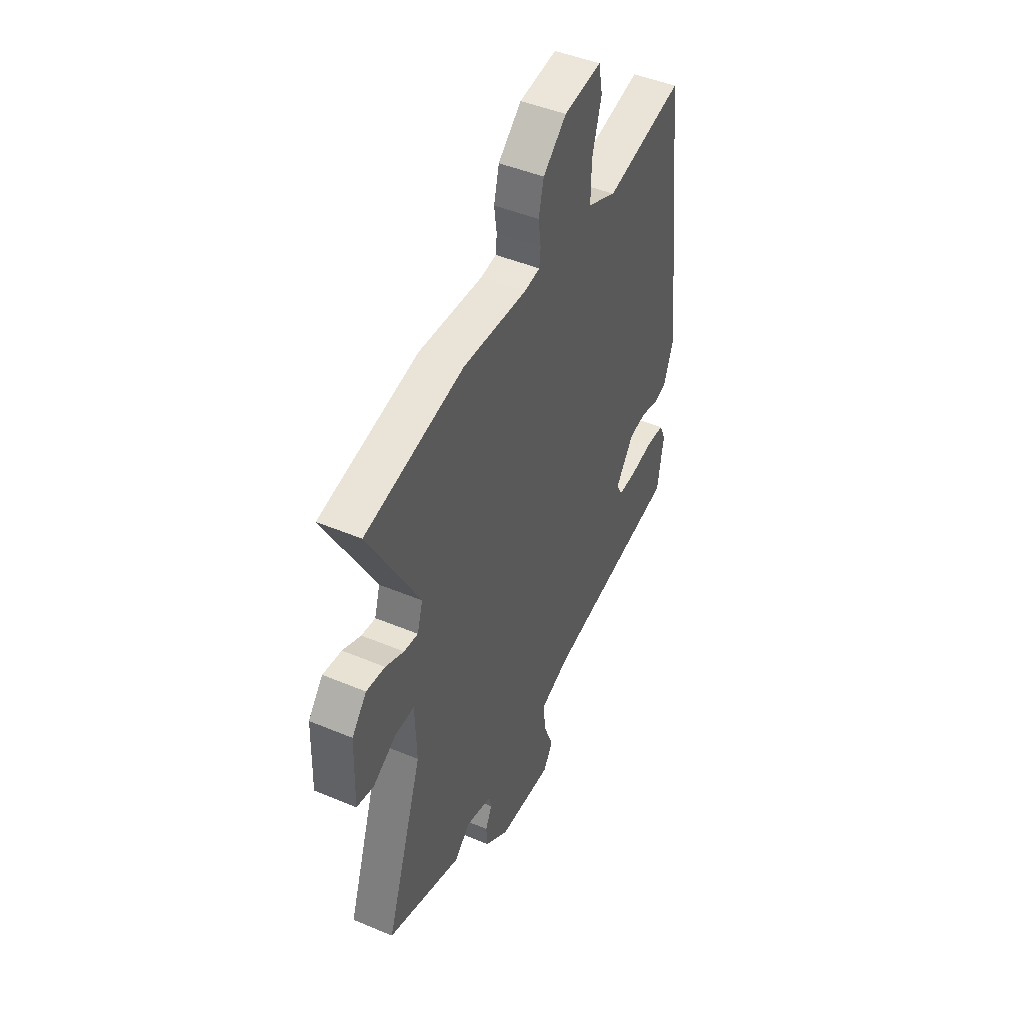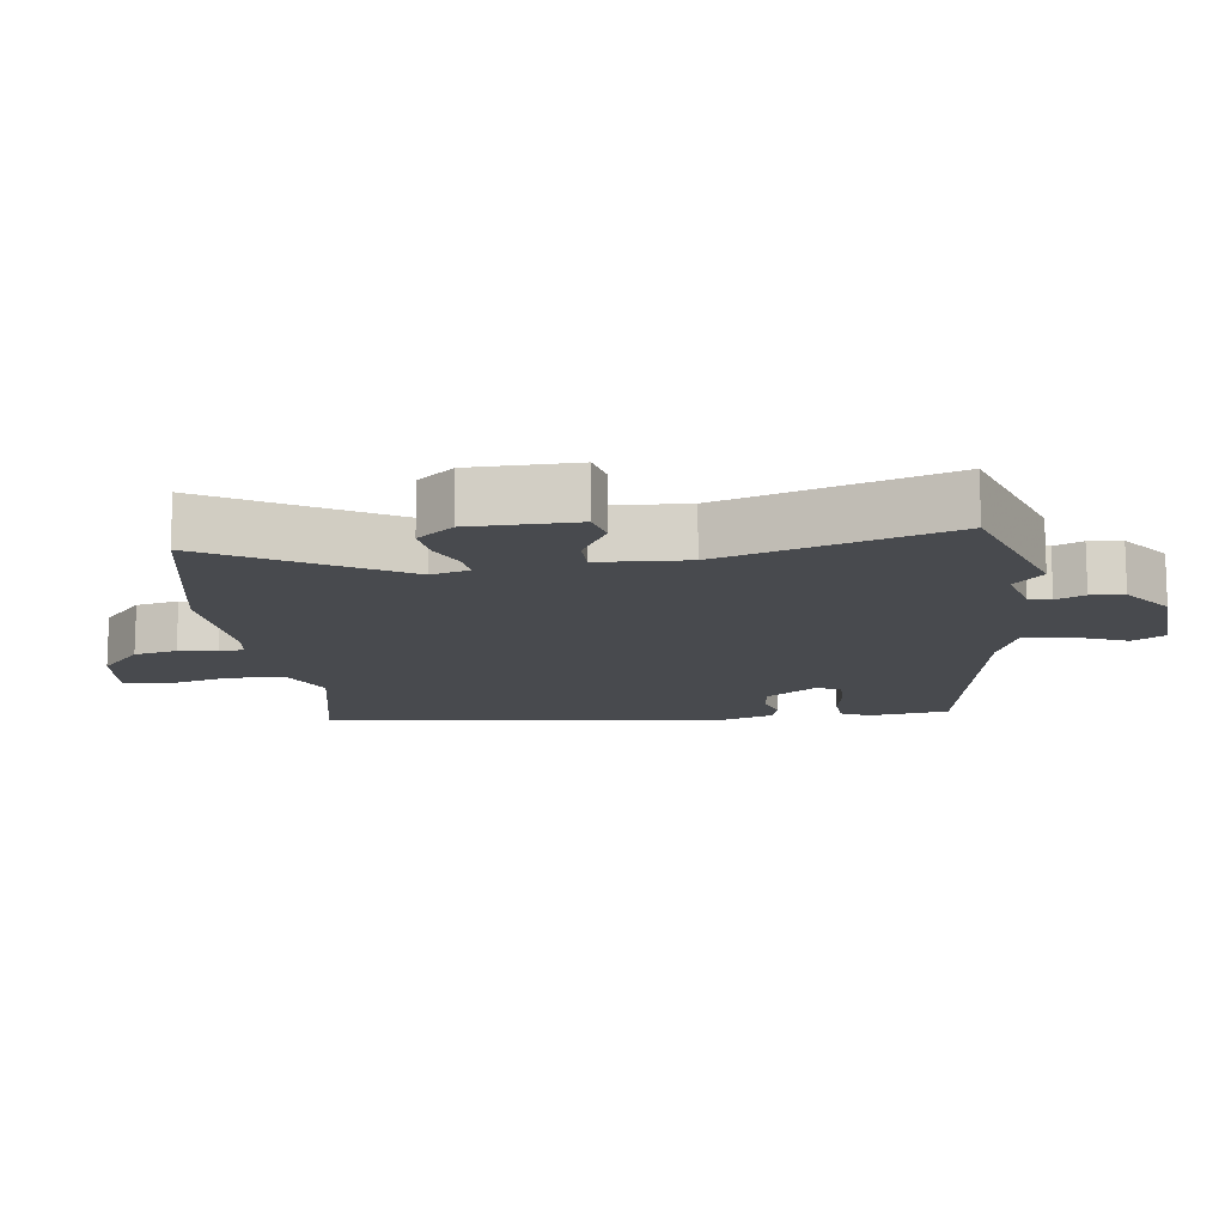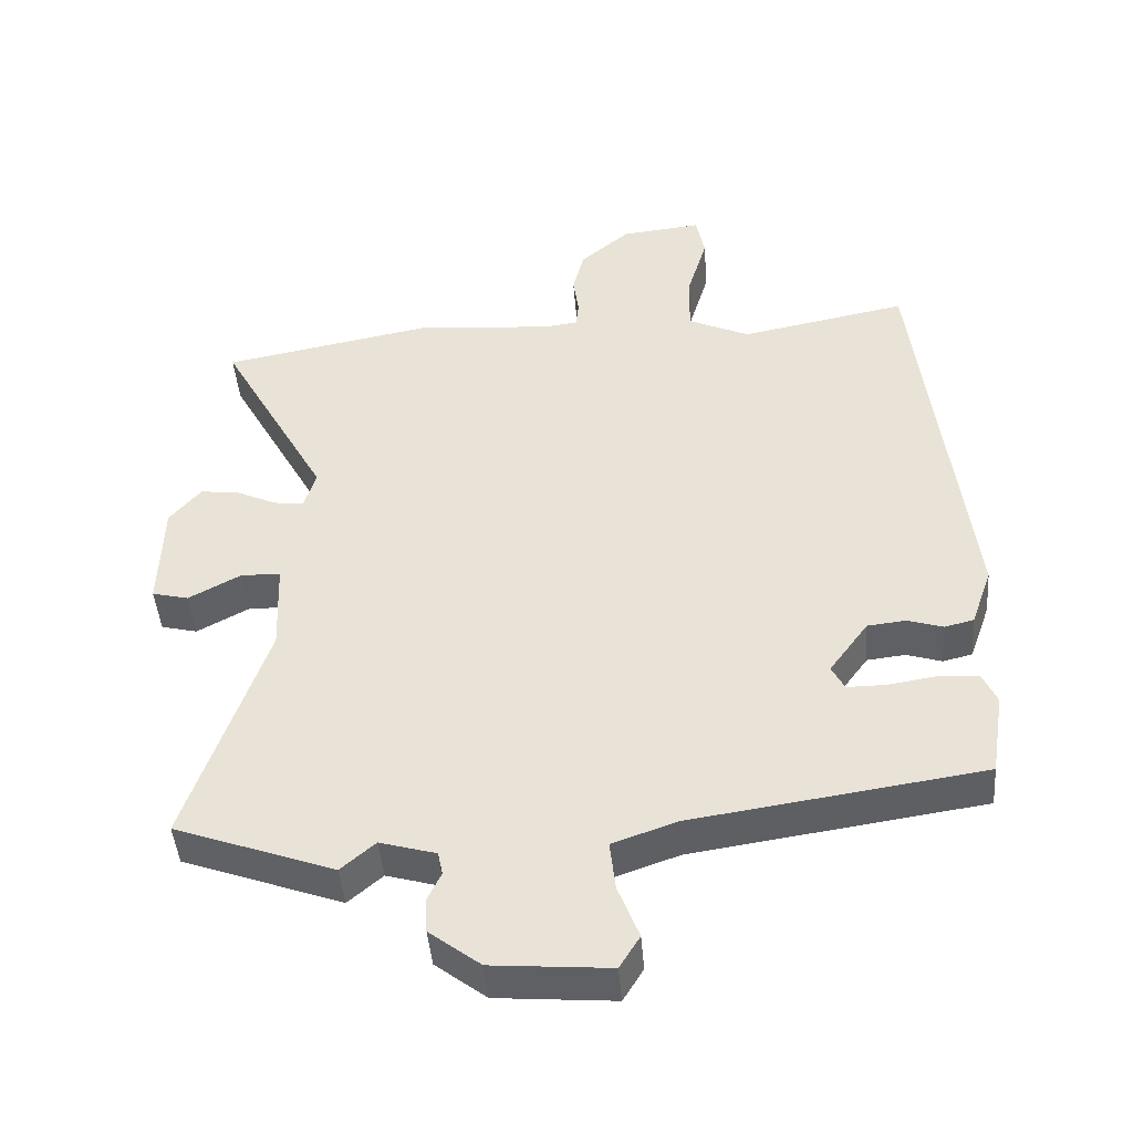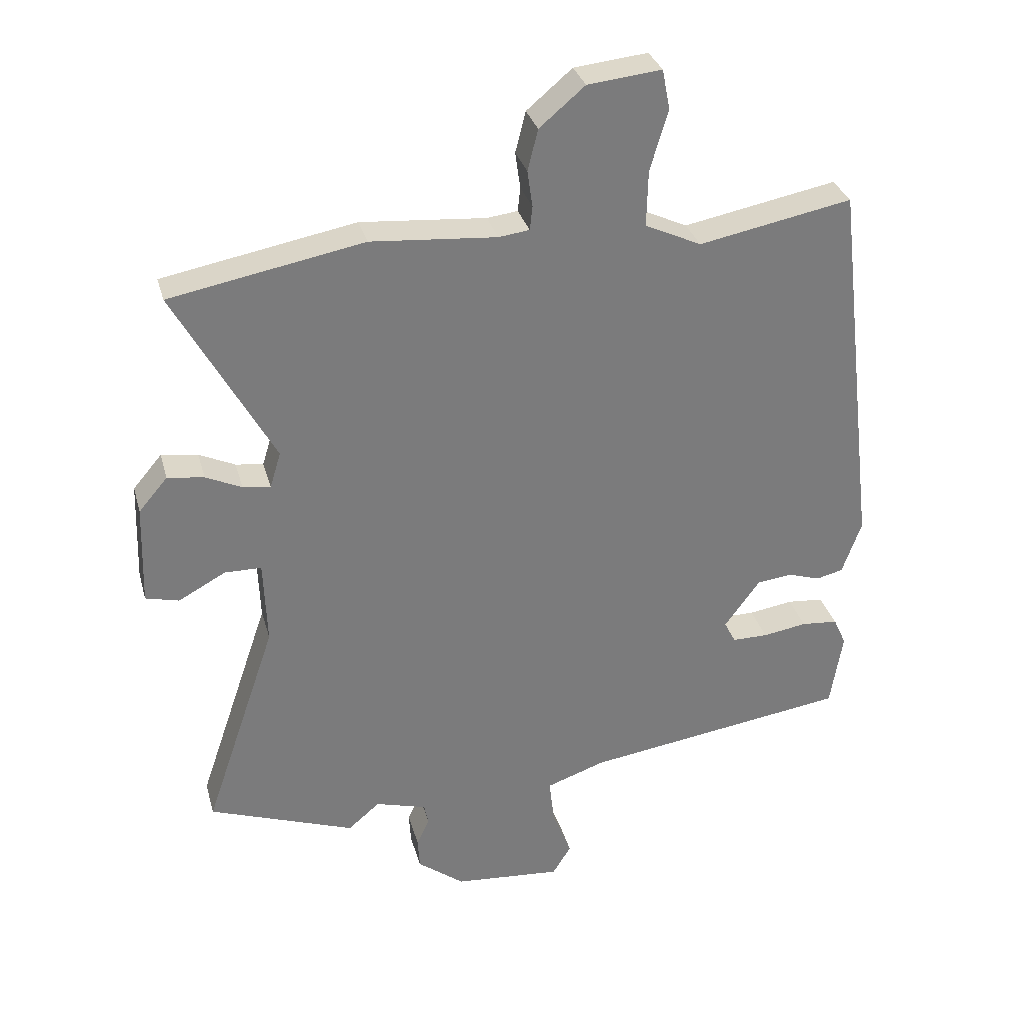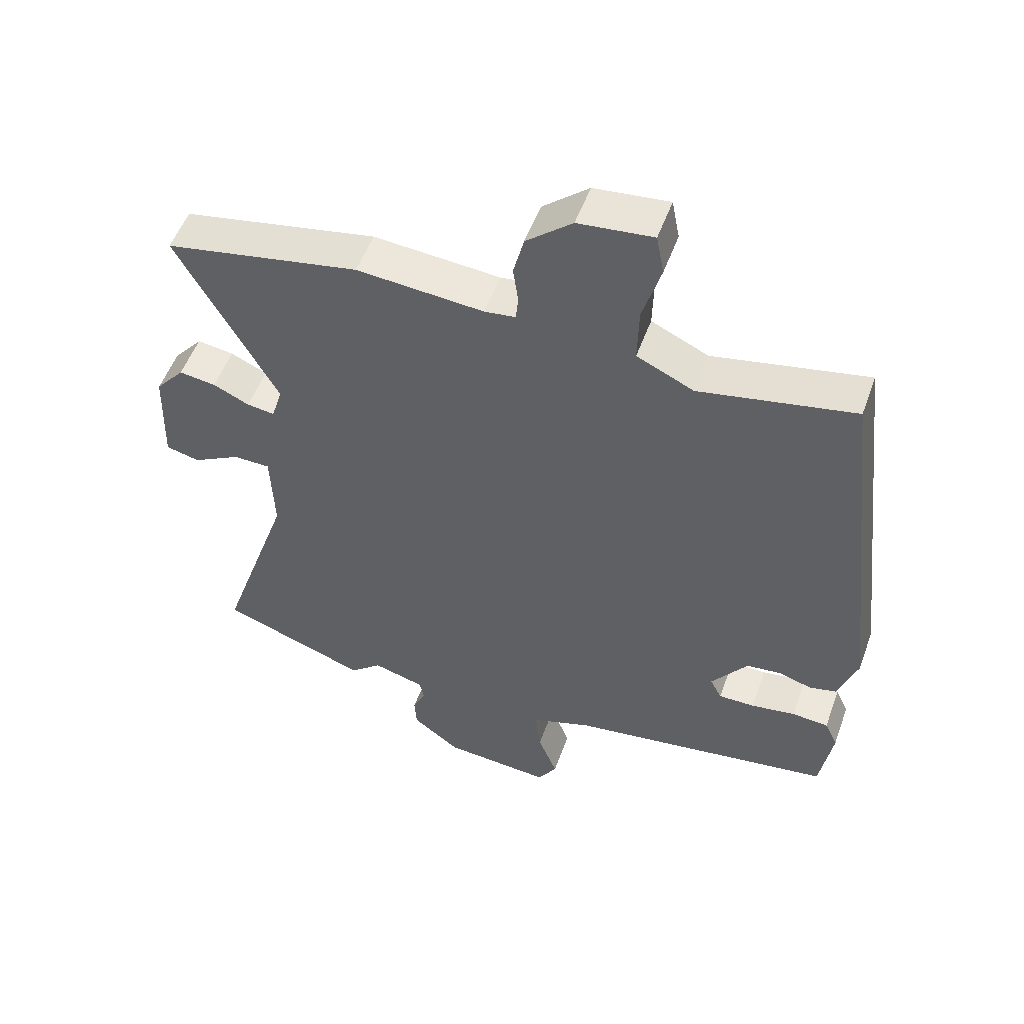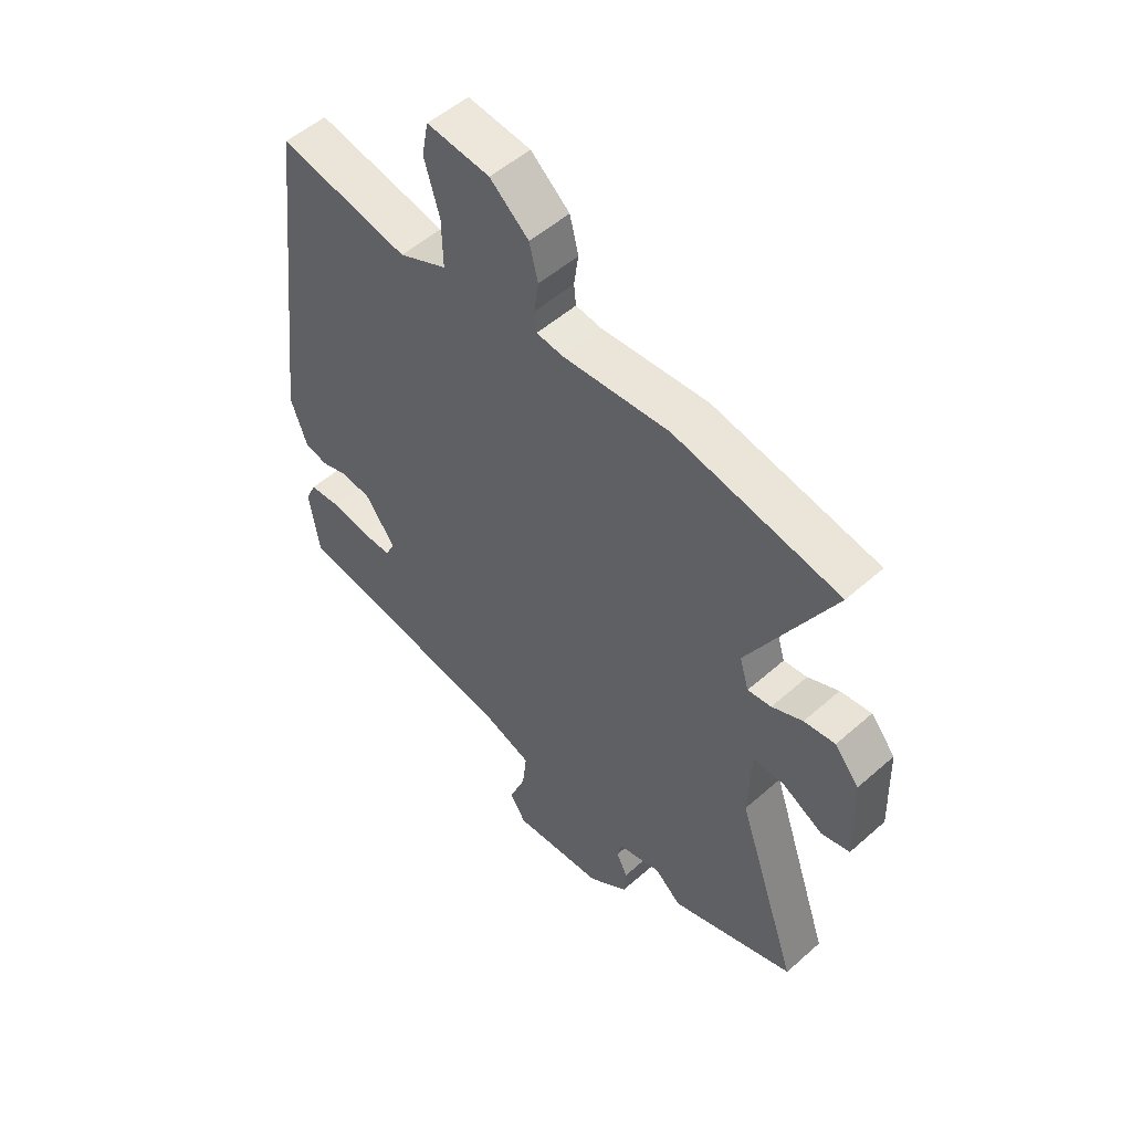
<metadata>
{"format":"obj","ext":"obj","renderer":"f3d","projection":"perspective","resolution":1024,"background":"white","views":[{"elev":46.3,"azim":115.6,"up":"+Z"},{"elev":-13.2,"azim":96.4,"up":"+Y"},{"elev":-44.8,"azim":-175.4,"up":"+Z"},{"elev":31.8,"azim":165.3,"up":"+Z"},{"elev":52.8,"azim":-160.3,"up":"+Z"},{"elev":52.5,"azim":46.5,"up":"+Z"}]}
</metadata>
<code>
v -0.444 0.07 0.517
v -0.205 0.07 0.471
v -0.117 0.07 0.512
v -0.119 0.07 0.599
v -0.147 0.07 0.694
v -0.135 0.07 0.756
v -0.02 0.07 0.744
v 0.051 0.07 0.684
v 0.067 0.07 0.62
v 0.059 0.07 0.563
v 0.063 0.07 0.526
v 0.111 0.07 0.52
v 0.307 0.07 0.536
v 0.608 0.07 0.48
v 0.454 0.07 0.201
v 0.471 0.07 0.145
v 0.514 0.07 0.151
v 0.57 0.07 0.177
v 0.627 0.07 0.185
v 0.672 0.07 0.132
v 0.677 0.07 -0.025
v 0.625 0.07 -0.038
v 0.551 0.07 0.002
v 0.494 0.07 0.001
v 0.489 0.07 -0.131
v 0.602 0.07 -0.463
v 0.374 0.07 -0.546
v 0.325 0.07 -0.504
v 0.245 0.07 -0.527
v 0.238 0.07 -0.56
v 0.258 0.07 -0.602
v 0.255 0.07 -0.651
v 0.182 0.07 -0.707
v 0.014 0.07 -0.721
v -0.015 0.07 -0.674
v 0.015 0.07 -0.597
v 0.023 0.07 -0.526
v -0.069 0.07 -0.494
v -0.483 0.07 -0.434
v -0.502 0.07 -0.315
v -0.482 0.07 -0.271
v -0.425 0.07 -0.266
v -0.356 0.07 -0.277
v -0.3 0.07 -0.277
v -0.282 0.07 -0.242
v -0.338 0.07 -0.166
v -0.393 0.07 -0.16
v -0.443 0.07 -0.176
v -0.485 0.07 -0.166
v -0.515 0.07 -0.082
v -0.444 0 0.517
v -0.205 0 0.471
v -0.117 0 0.512
v -0.119 0 0.599
v -0.147 0 0.694
v -0.135 0 0.756
v -0.02 0 0.744
v 0.051 0 0.684
v 0.067 0 0.62
v 0.059 0 0.563
v 0.063 0 0.526
v 0.111 0 0.52
v 0.307 0 0.536
v 0.608 0 0.48
v 0.454 0 0.201
v 0.471 0 0.145
v 0.514 0 0.151
v 0.57 0 0.177
v 0.627 0 0.185
v 0.672 0 0.132
v 0.677 0 -0.025
v 0.625 0 -0.038
v 0.551 0 0.002
v 0.494 0 0.001
v 0.489 0 -0.131
v 0.602 0 -0.463
v 0.374 0 -0.546
v 0.325 0 -0.504
v 0.245 0 -0.527
v 0.238 0 -0.56
v 0.258 0 -0.602
v 0.255 0 -0.651
v 0.182 0 -0.707
v 0.014 0 -0.721
v -0.015 0 -0.674
v 0.015 0 -0.597
v 0.023 0 -0.526
v -0.069 0 -0.494
v -0.483 0 -0.434
v -0.502 0 -0.315
v -0.482 0 -0.271
v -0.425 0 -0.266
v -0.356 0 -0.277
v -0.3 0 -0.277
v -0.282 0 -0.242
v -0.338 0 -0.166
v -0.393 0 -0.16
v -0.443 0 -0.176
v -0.485 0 -0.166
v -0.515 0 -0.082
f 50 1 2
f 49 50 2
f 48 49 2
f 47 48 2
f 46 47 2 3
f 45 46 3
f 41 42 43
f 40 41 43
f 39 40 43
f 38 39 43
f 37 38 43 44
f 34 35 36
f 33 34 36
f 32 33 36
f 31 32 36
f 30 31 36
f 29 30 36 37
f 37 44 45
f 29 37 45
f 28 29 45
f 25 26 27 28
f 21 22 23
f 20 21 23
f 19 20 23
f 18 19 23
f 17 18 23
f 16 17 23 24
f 28 45 3
f 25 28 3
f 24 25 3
f 16 24 3
f 15 16 3
f 8 9 10
f 7 8 10
f 6 7 10
f 5 6 10
f 4 5 10
f 4 10 11
f 3 4 11
f 15 3 11 12
f 12 13 14 15
f 52 51 100
f 52 100 99
f 52 99 98
f 52 98 97
f 53 52 97 96
f 53 96 95
f 93 92 91
f 93 91 90
f 93 90 89
f 93 89 88
f 94 93 88 87
f 86 85 84
f 86 84 83
f 86 83 82
f 86 82 81
f 86 81 80
f 87 86 80 79
f 95 94 87
f 95 87 79
f 95 79 78
f 78 77 76 75
f 73 72 71
f 73 71 70
f 73 70 69
f 73 69 68
f 73 68 67
f 74 73 67 66
f 53 95 78
f 53 78 75
f 53 75 74
f 53 74 66
f 53 66 65
f 60 59 58
f 60 58 57
f 60 57 56
f 60 56 55
f 60 55 54
f 61 60 54
f 61 54 53
f 62 61 53 65
f 65 64 63 62
f 1 51 52 2
f 2 52 53 3
f 3 53 54 4
f 4 54 55 5
f 5 55 56 6
f 6 56 57 7
f 7 57 58 8
f 8 58 59 9
f 9 59 60 10
f 10 60 61 11
f 11 61 62 12
f 12 62 63 13
f 13 63 64 14
f 14 64 65 15
f 15 65 66 16
f 16 66 67 17
f 17 67 68 18
f 18 68 69 19
f 19 69 70 20
f 20 70 71 21
f 21 71 72 22
f 22 72 73 23
f 23 73 74 24
f 24 74 75 25
f 25 75 76 26
f 26 76 77 27
f 27 77 78 28
f 28 78 79 29
f 29 79 80 30
f 30 80 81 31
f 31 81 82 32
f 32 82 83 33
f 33 83 84 34
f 34 84 85 35
f 35 85 86 36
f 36 86 87 37
f 37 87 88 38
f 38 88 89 39
f 39 89 90 40
f 40 90 91 41
f 41 91 92 42
f 42 92 93 43
f 43 93 94 44
f 44 94 95 45
f 45 95 96 46
f 46 96 97 47
f 47 97 98 48
f 48 98 99 49
f 49 99 100 50
f 50 100 51 1

</code>
